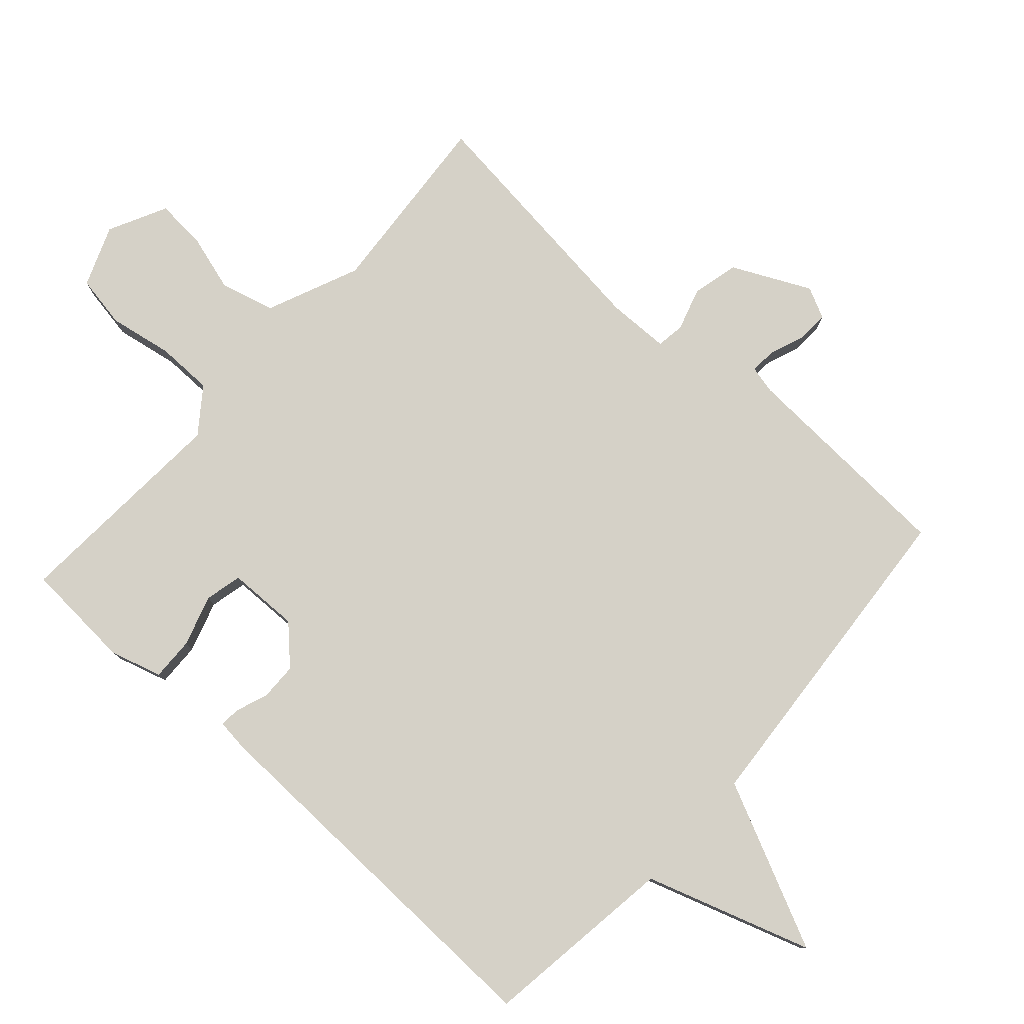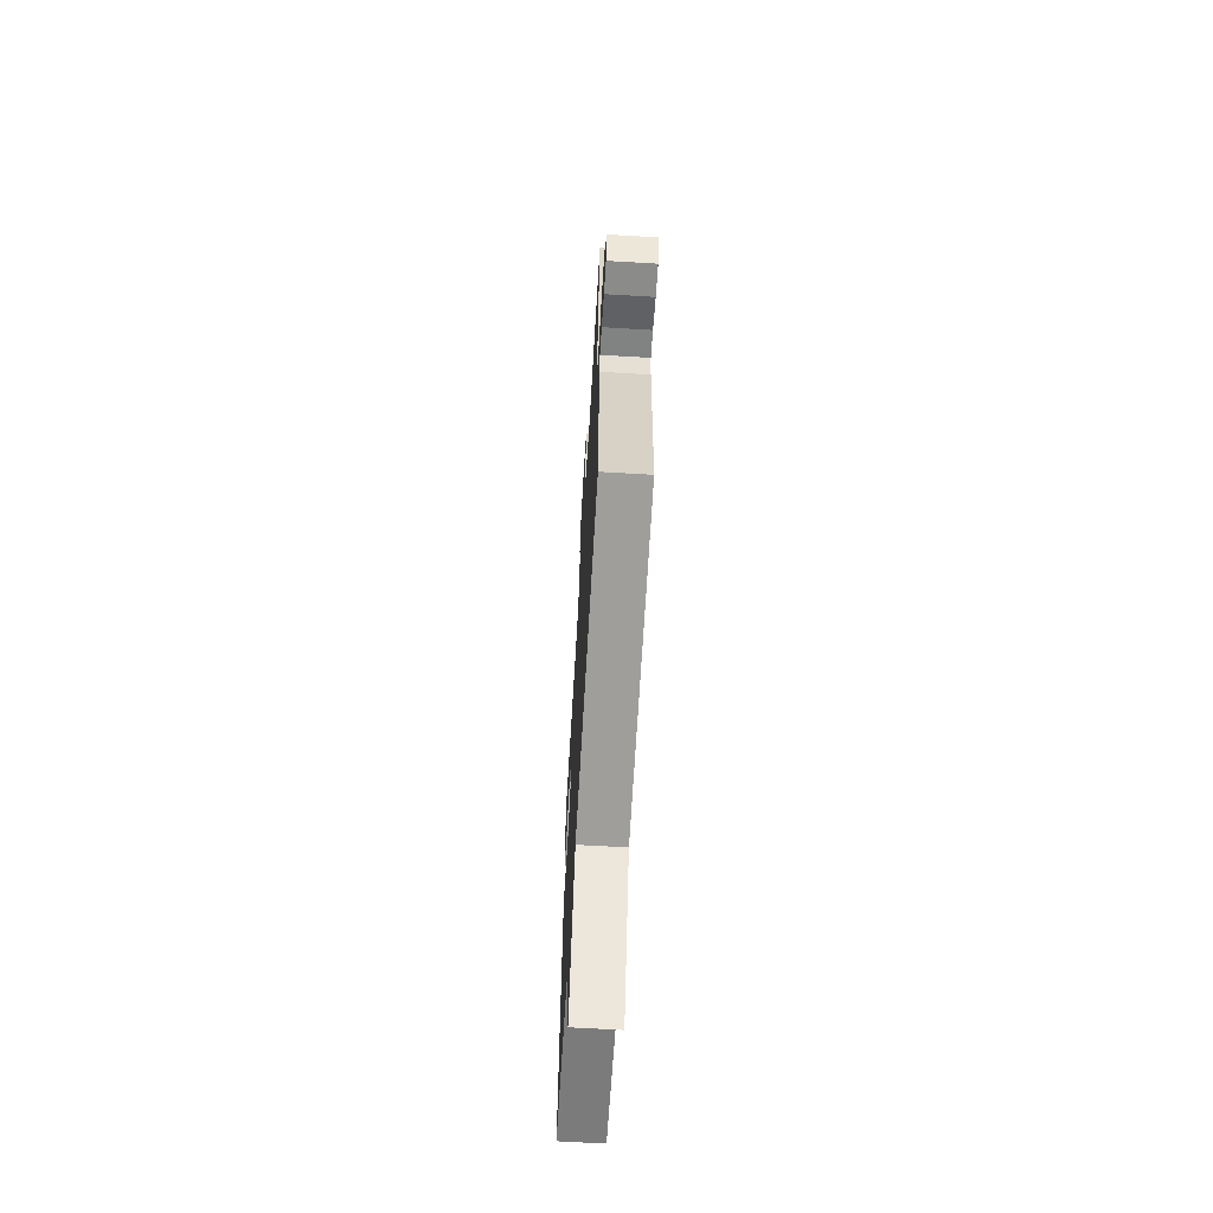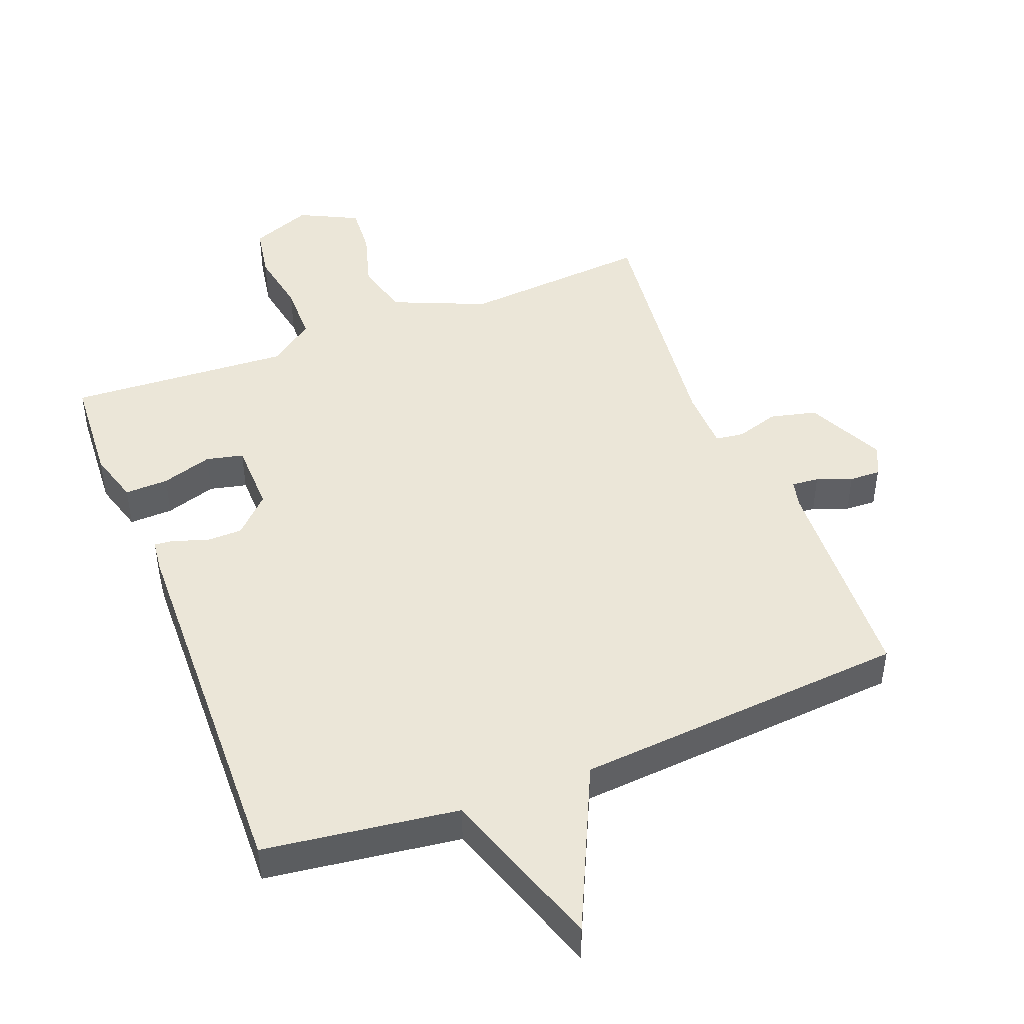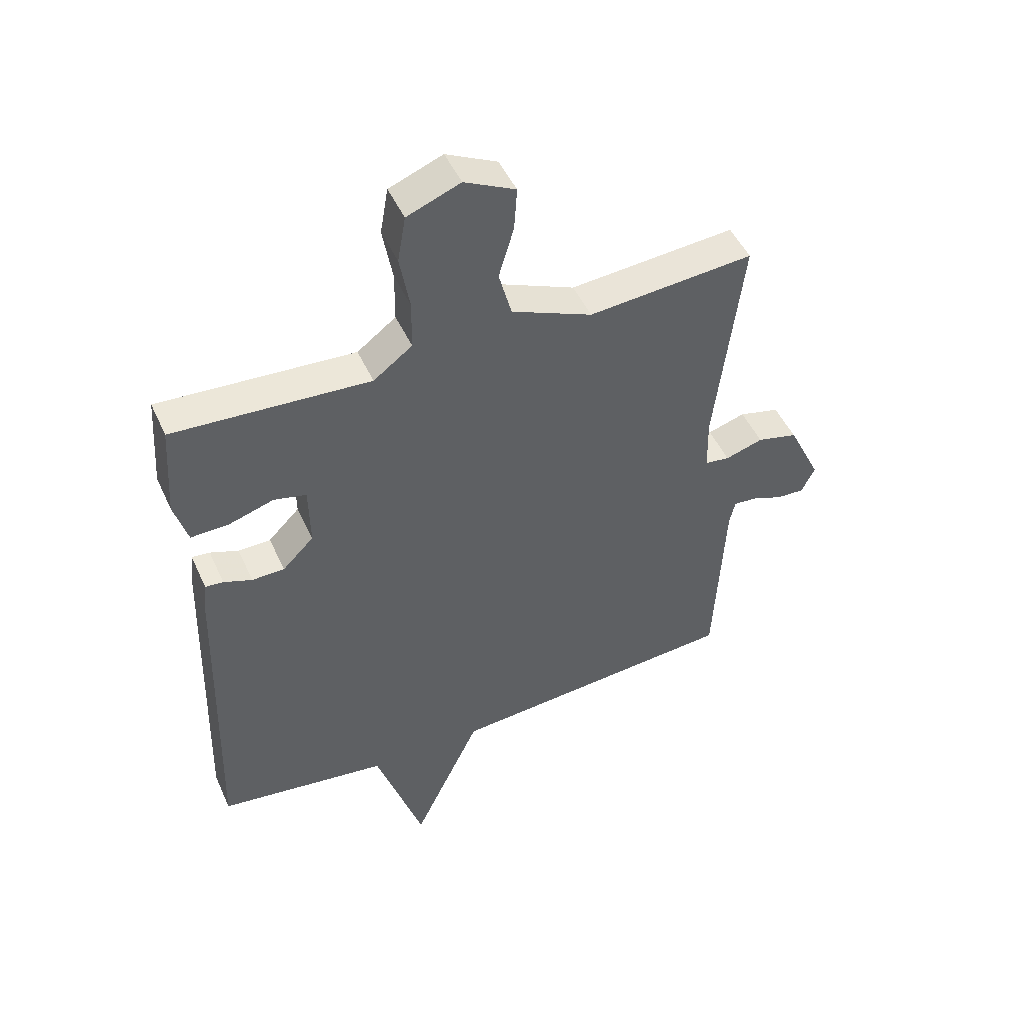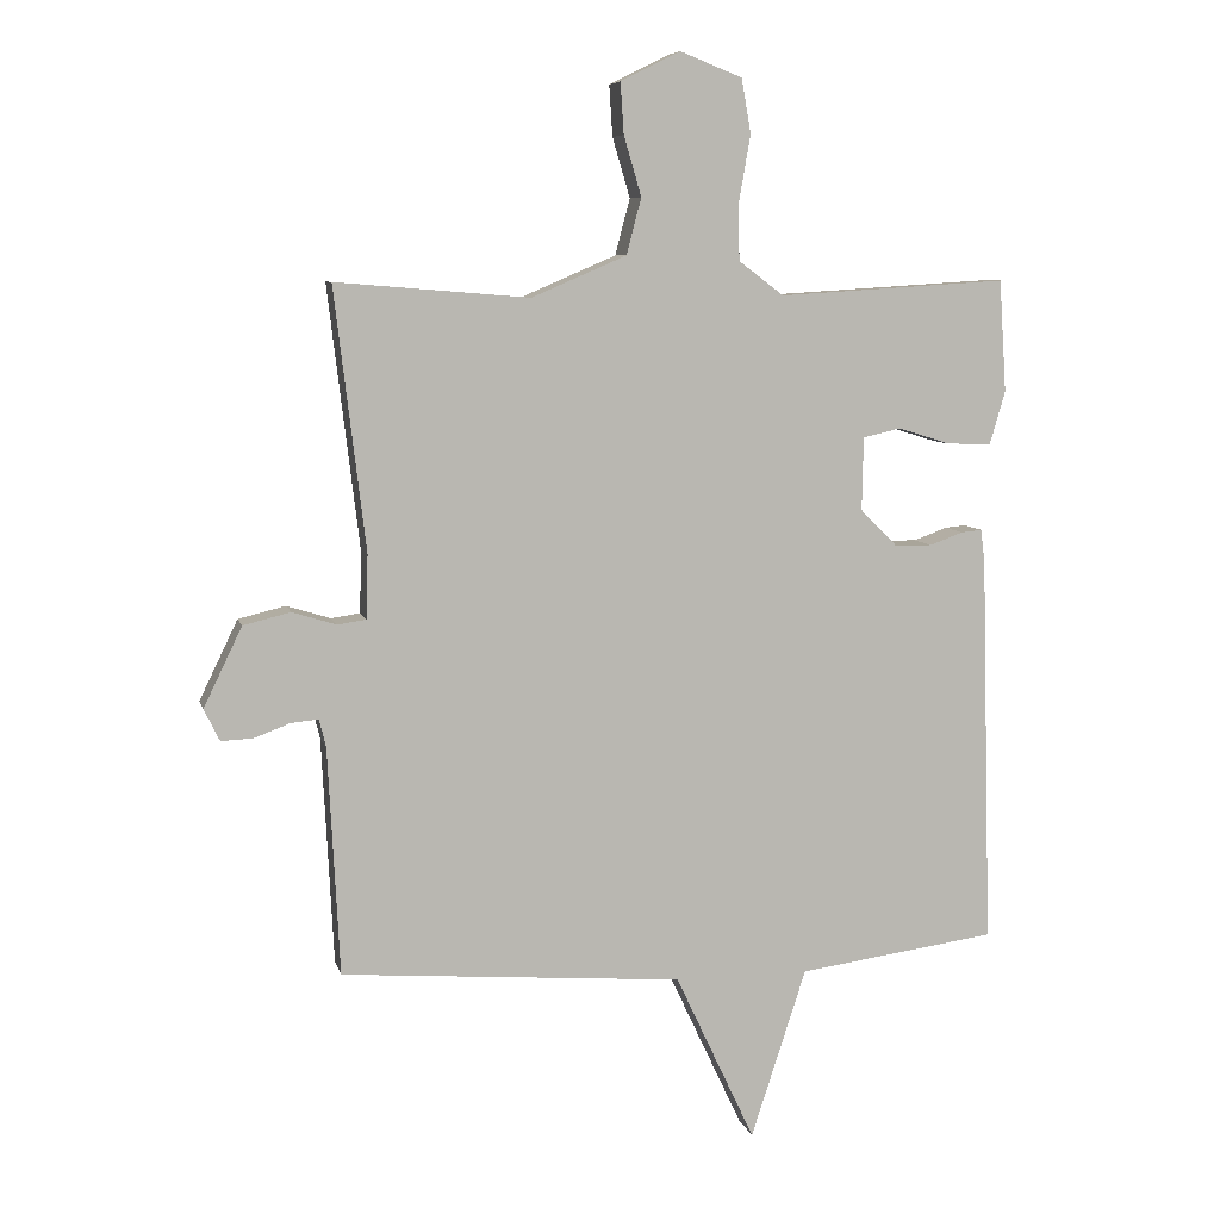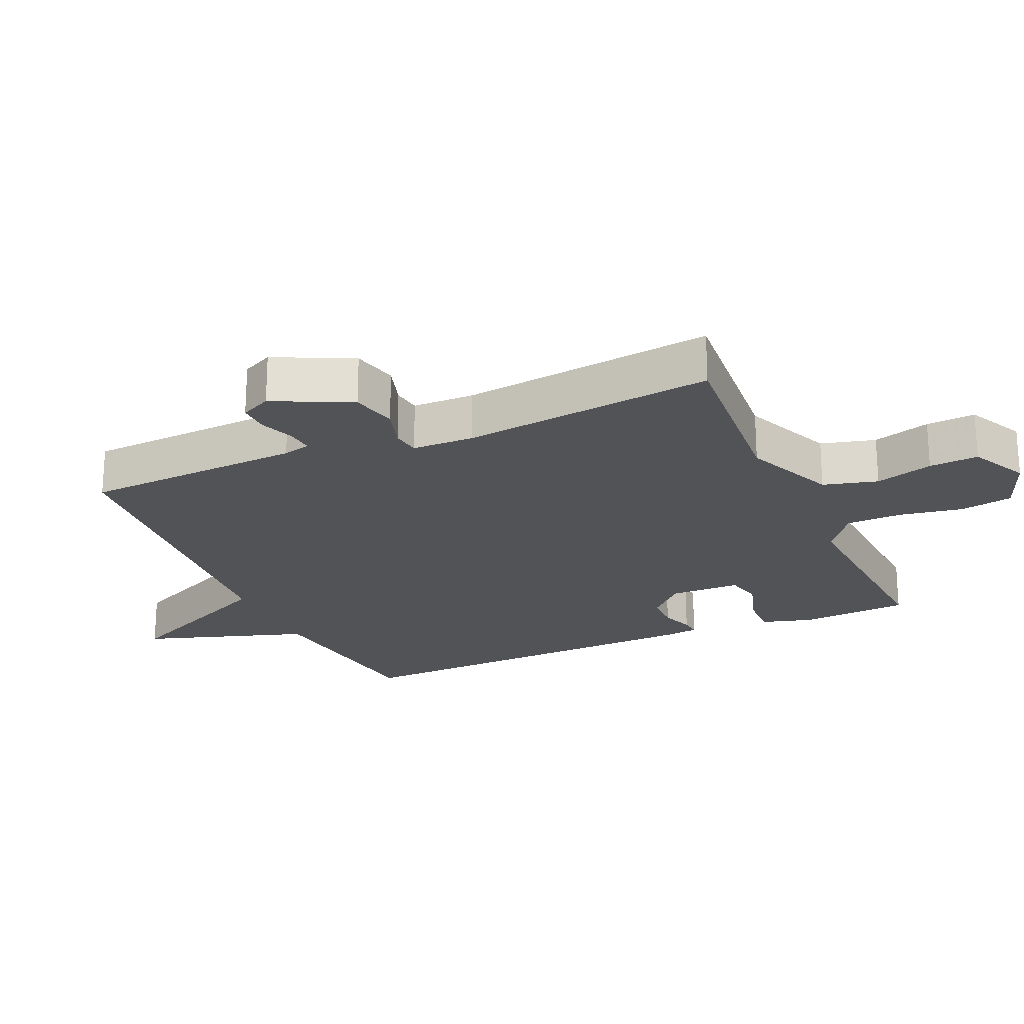
<metadata>
{"format":"obj","ext":"obj","renderer":"f3d","projection":"perspective","resolution":1024,"background":"white","views":[{"elev":78.9,"azim":131.9,"up":"+Y"},{"elev":-66.2,"azim":-93.4,"up":"+Z"},{"elev":46.2,"azim":158.6,"up":"+Y"},{"elev":48.5,"azim":156.2,"up":"+Z"},{"elev":7.6,"azim":-13.3,"up":"+Z"},{"elev":-22.4,"azim":-66.1,"up":"+Y"}]}
</metadata>
<code>
v 0.5 0.07 -0.5
v 0.206 0.07 -0.54
v 0.124 0.07 -0.791
v 0.006 0.07 -0.54
v -0.5 0.07 -0.5
v -0.517 0.07 -0.164
v -0.527 0.07 -0.122
v -0.568 0.07 -0.126
v -0.621 0.07 -0.146
v -0.668 0.07 -0.148
v -0.691 0.07 -0.101
v -0.634 0.07 0.017
v -0.564 0.07 0.034
v -0.499 0.07 0.014
v -0.456 0.07 0.02
v -0.454 0.07 0.114
v -0.5 0.07 0.5
v -0.214 0.07 0.477
v -0.074 0.07 0.537
v -0.052 0.07 0.62
v -0.078 0.07 0.708
v -0.083 0.07 0.783
v 0.005 0.07 0.827
v 0.097 0.07 0.791
v 0.111 0.07 0.711
v 0.094 0.07 0.615
v 0.095 0.07 0.529
v 0.162 0.07 0.479
v 0.5 0.07 0.5
v 0.511 0.07 0.335
v 0.488 0.07 0.256
v 0.422 0.07 0.258
v 0.345 0.07 0.282
v 0.289 0.07 0.269
v 0.287 0.07 0.161
v 0.341 0.07 0.107
v 0.397 0.07 0.106
v 0.446 0.07 0.124
v 0.477 0.07 0.127
v 0.483 0.07 0.078
v 0.5 0 -0.5
v 0.206 0 -0.54
v 0.124 0 -0.791
v 0.006 0 -0.54
v -0.5 0 -0.5
v -0.517 0 -0.164
v -0.527 0 -0.122
v -0.568 0 -0.126
v -0.621 0 -0.146
v -0.668 0 -0.148
v -0.691 0 -0.101
v -0.634 0 0.017
v -0.564 0 0.034
v -0.499 0 0.014
v -0.456 0 0.02
v -0.454 0 0.114
v -0.5 0 0.5
v -0.214 0 0.477
v -0.074 0 0.537
v -0.052 0 0.62
v -0.078 0 0.708
v -0.083 0 0.783
v 0.005 0 0.827
v 0.097 0 0.791
v 0.111 0 0.711
v 0.094 0 0.615
v 0.095 0 0.529
v 0.162 0 0.479
v 0.5 0 0.5
v 0.511 0 0.335
v 0.488 0 0.256
v 0.422 0 0.258
v 0.345 0 0.282
v 0.289 0 0.269
v 0.287 0 0.161
v 0.341 0 0.107
v 0.397 0 0.106
v 0.446 0 0.124
v 0.477 0 0.127
v 0.483 0 0.078
f 40 1 2
f 39 40 2
f 38 39 2
f 37 38 2
f 2 3 4
f 37 2 4
f 36 37 4
f 4 5 6
f 36 4 6
f 35 36 6
f 34 35 6 7
f 31 32 33
f 30 31 33
f 29 30 33
f 28 29 33
f 27 28 33 34
f 24 25 26
f 23 24 26
f 22 23 26
f 21 22 26
f 20 21 26
f 19 20 26 27
f 27 34 7
f 19 27 7
f 18 19 7
f 12 13 14
f 11 12 14
f 10 11 14
f 9 10 14
f 8 9 14
f 8 14 15
f 7 8 15
f 18 7 15
f 16 17 18
f 15 16 18
f 42 41 80
f 42 80 79
f 42 79 78
f 42 78 77
f 44 43 42
f 44 42 77
f 44 77 76
f 46 45 44
f 46 44 76
f 46 76 75
f 47 46 75 74
f 73 72 71
f 73 71 70
f 73 70 69
f 73 69 68
f 74 73 68 67
f 66 65 64
f 66 64 63
f 66 63 62
f 66 62 61
f 66 61 60
f 67 66 60 59
f 47 74 67
f 47 67 59
f 47 59 58
f 54 53 52
f 54 52 51
f 54 51 50
f 54 50 49
f 54 49 48
f 55 54 48
f 55 48 47
f 55 47 58
f 58 57 56
f 58 56 55
f 1 41 42 2
f 2 42 43 3
f 3 43 44 4
f 4 44 45 5
f 5 45 46 6
f 6 46 47 7
f 7 47 48 8
f 8 48 49 9
f 9 49 50 10
f 10 50 51 11
f 11 51 52 12
f 12 52 53 13
f 13 53 54 14
f 14 54 55 15
f 15 55 56 16
f 16 56 57 17
f 17 57 58 18
f 18 58 59 19
f 19 59 60 20
f 20 60 61 21
f 21 61 62 22
f 22 62 63 23
f 23 63 64 24
f 24 64 65 25
f 25 65 66 26
f 26 66 67 27
f 27 67 68 28
f 28 68 69 29
f 29 69 70 30
f 30 70 71 31
f 31 71 72 32
f 32 72 73 33
f 33 73 74 34
f 34 74 75 35
f 35 75 76 36
f 36 76 77 37
f 37 77 78 38
f 38 78 79 39
f 39 79 80 40
f 40 80 41 1

</code>
